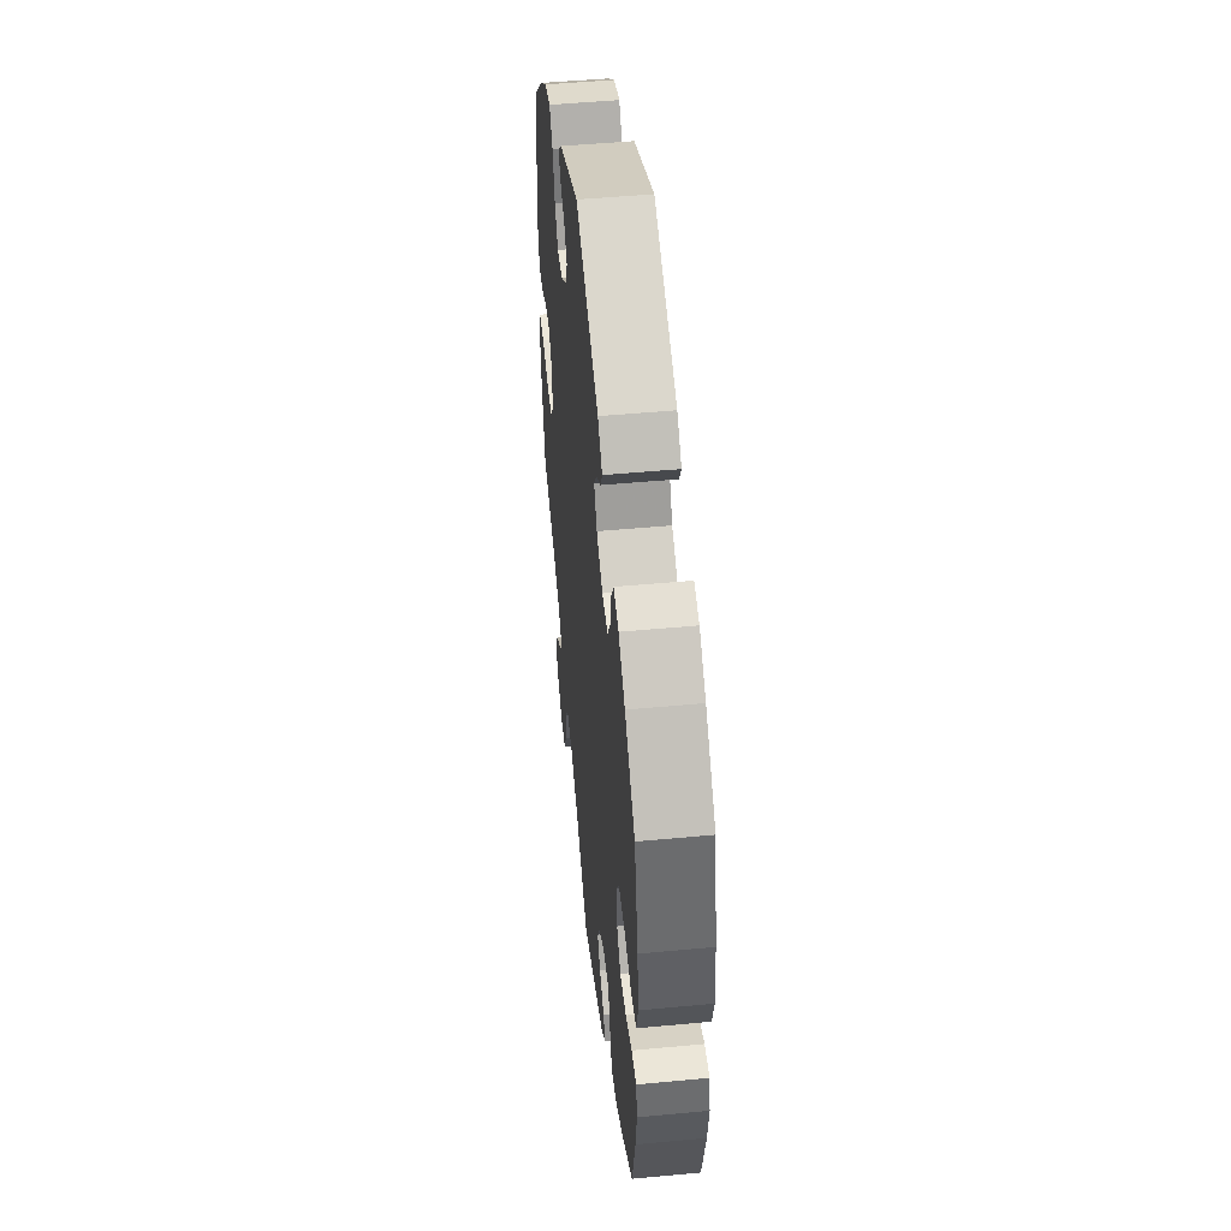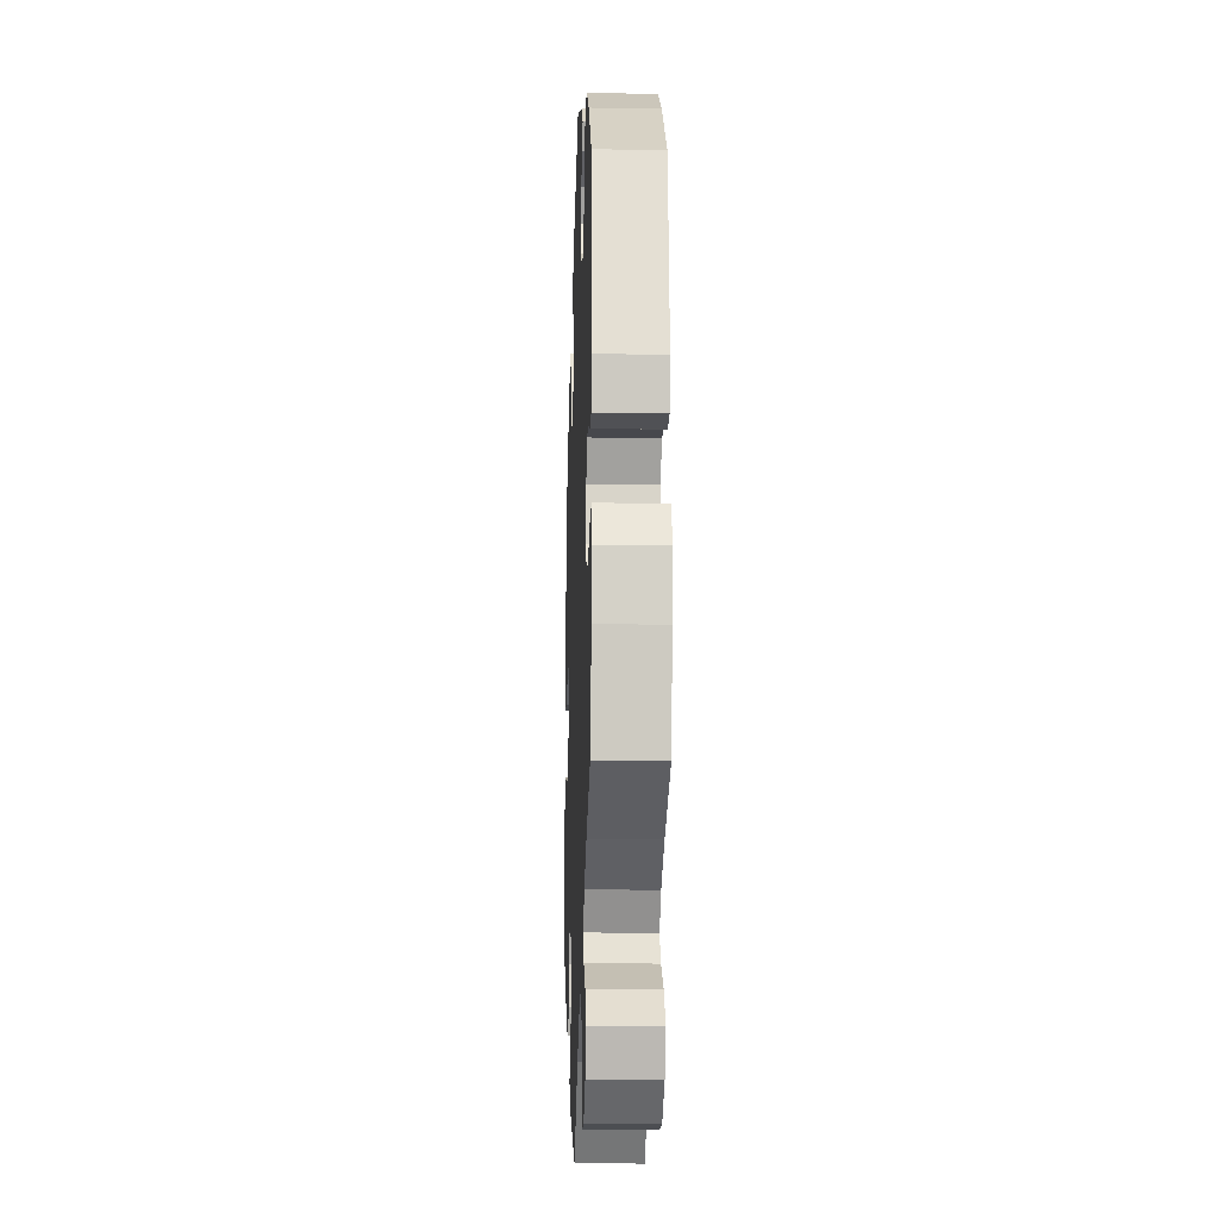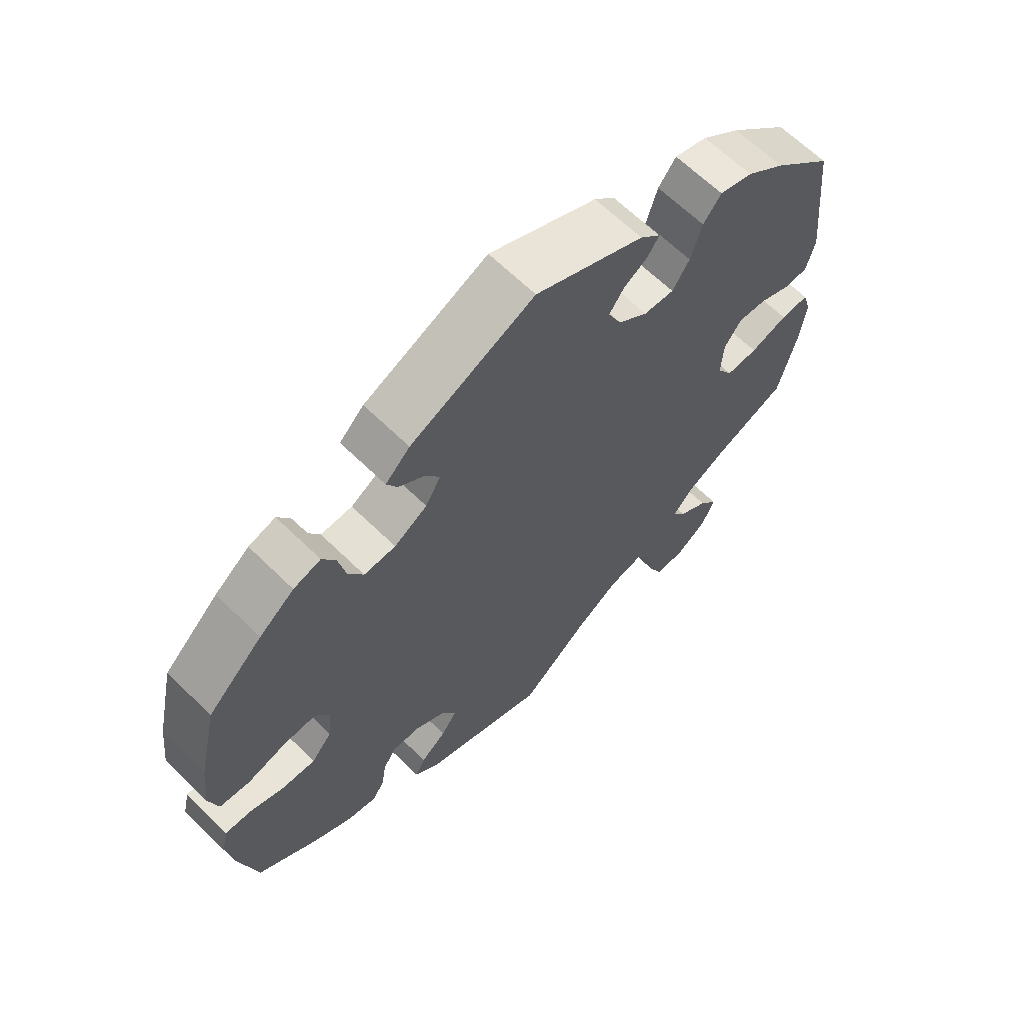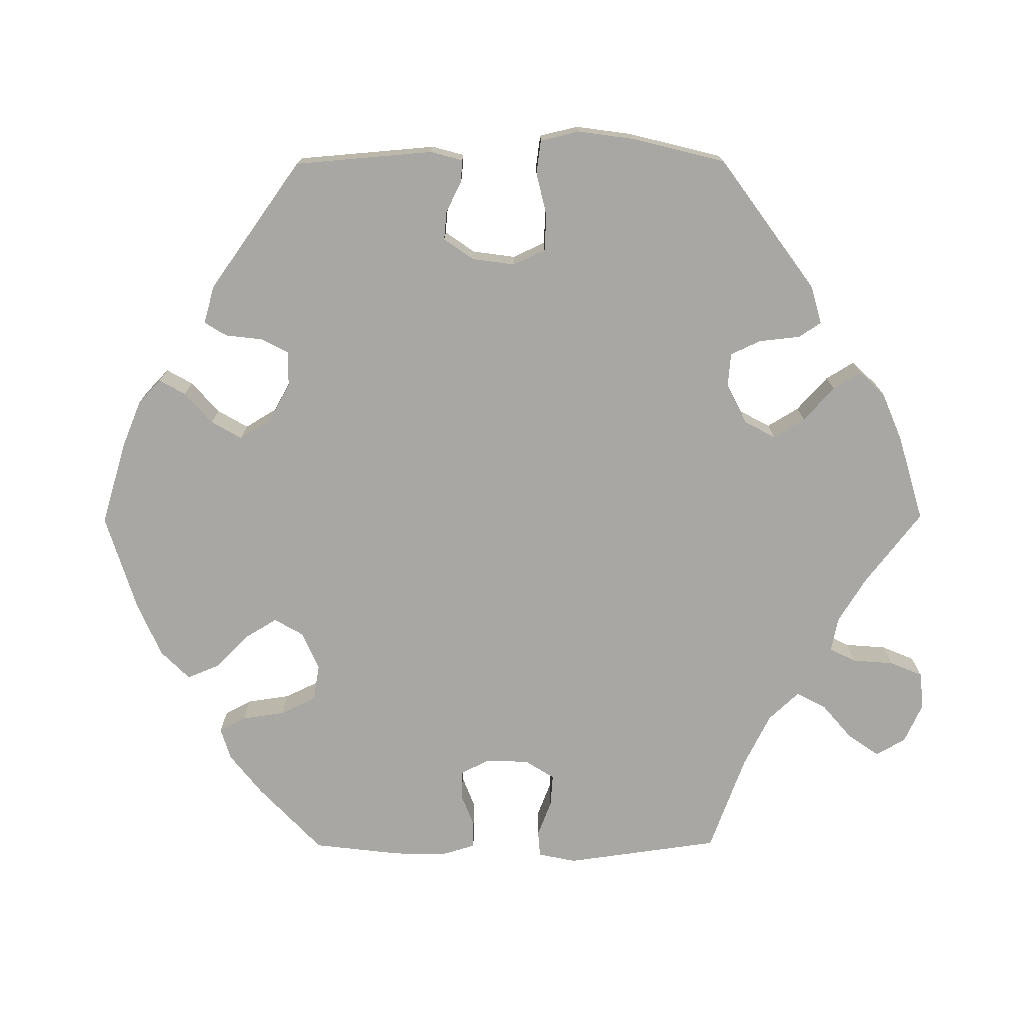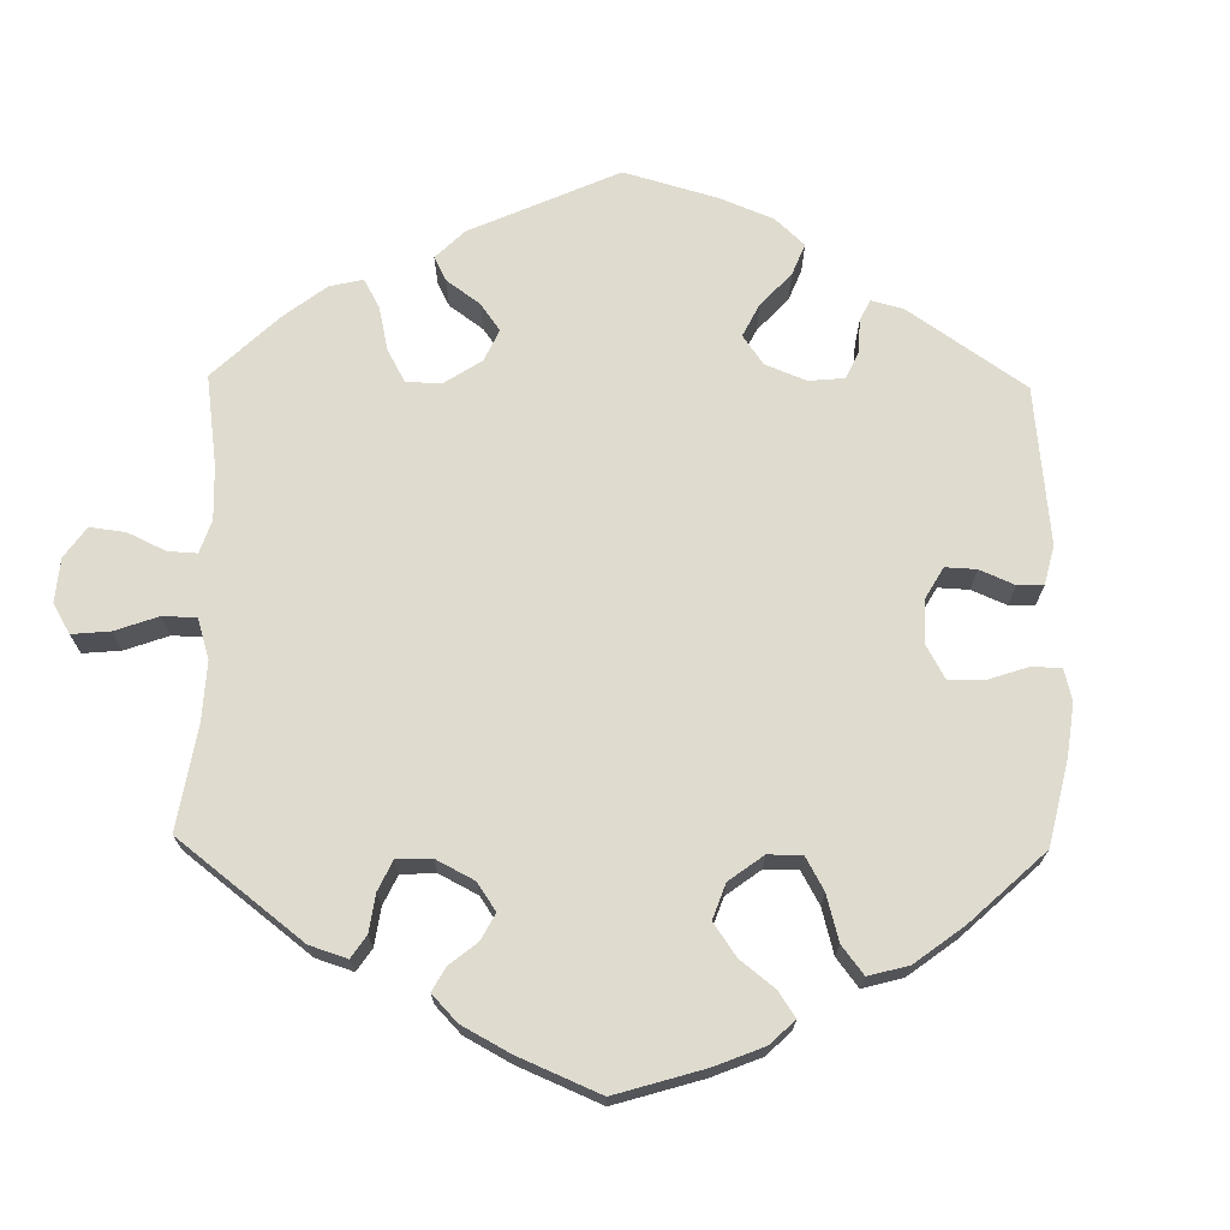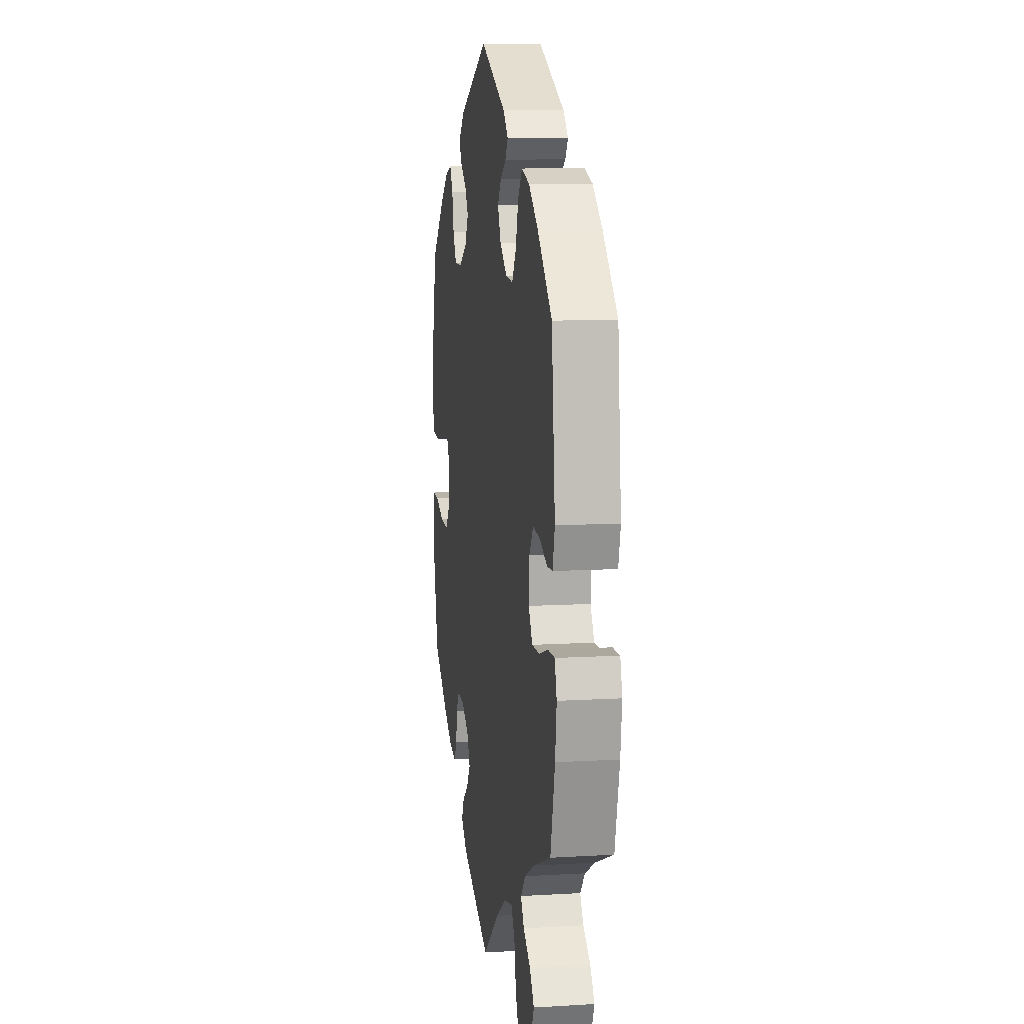
<metadata>
{"format":"obj","ext":"obj","renderer":"f3d","projection":"perspective","resolution":1024,"background":"white","views":[{"elev":49.6,"azim":-95.9,"up":"+Z"},{"elev":-17.0,"azim":87.9,"up":"+Z"},{"elev":64.6,"azim":-45.4,"up":"+Z"},{"elev":-74.6,"azim":30.3,"up":"+Y"},{"elev":70.3,"azim":-119.1,"up":"+Y"},{"elev":10.0,"azim":81.3,"up":"+Z"}]}
</metadata>
<code>
v -0.188 0.07 -0.501
v -0.226 0.07 -0.467
v -0.211 0.07 -0.436
v -0.172 0.07 -0.405
v -0.148 0.07 -0.37
v -0.169 0.07 -0.33
v -0.216 0.07 -0.3
v -0.259 0.07 -0.297
v -0.279 0.07 -0.329
v -0.286 0.07 -0.375
v -0.304 0.07 -0.405
v -0.35 0.07 -0.394
v -0.409 0.07 -0.358
v -0.501 0.07 -0.289
v -0.529 0.07 -0.173
v -0.539 0.07 -0.105
v -0.529 0.07 -0.062
v -0.49 0.07 -0.064
v -0.437 0.07 -0.085
v -0.386 0.07 -0.089
v -0.355 0.07 -0.052
v -0.349 0.07 0.003
v -0.371 0.07 0.041
v -0.42 0.07 0.04
v -0.479 0.07 0.024
v -0.525 0.07 0.03
v -0.539 0.07 0.082
v -0.53 0.07 0.16
v -0.501 0.07 0.289
v -0.418 0.07 0.367
v -0.365 0.07 0.408
v -0.324 0.07 0.42
v -0.304 0.07 0.386
v -0.293 0.07 0.333
v -0.27 0.07 0.293
v -0.222 0.07 0.294
v -0.172 0.07 0.324
v -0.149 0.07 0.364
v -0.171 0.07 0.398
v -0.21 0.07 0.427
v -0.226 0.07 0.457
v -0.189 0.07 0.493
v -0.001 0.07 0.578
v 0.164 0.07 0.5
v 0.195 0.07 0.469
v 0.178 0.07 0.444
v 0.141 0.07 0.42
v 0.119 0.07 0.389
v 0.139 0.07 0.346
v 0.184 0.07 0.311
v 0.23 0.07 0.307
v 0.256 0.07 0.347
v 0.273 0.07 0.403
v 0.3 0.07 0.438
v 0.35 0.07 0.423
v 0.409 0.07 0.377
v 0.5 0.07 0.289
v 0.522 0.07 0.078
v 0.509 0.07 0.027
v 0.474 0.07 0.025
v 0.424 0.07 0.047
v 0.381 0.07 0.051
v 0.355 0.07 0.014
v 0.352 0.07 -0.044
v 0.376 0.07 -0.083
v 0.424 0.07 -0.082
v 0.481 0.07 -0.064
v 0.524 0.07 -0.063
v 0.537 0.07 -0.106
v 0.528 0.07 -0.175
v 0.5 0.07 -0.289
v 0.389 0.07 -0.334
v 0.327 0.07 -0.367
v 0.297 0.07 -0.401
v 0.318 0.07 -0.433
v 0.363 0.07 -0.464
v 0.391 0.07 -0.501
v 0.371 0.07 -0.545
v 0.324 0.07 -0.578
v 0.279 0.07 -0.578
v 0.258 0.07 -0.533
v 0.247 0.07 -0.474
v 0.224 0.07 -0.437
v 0.171 0.07 -0.449
v 0.105 0.07 -0.492
v 0.001 0.07 -0.578
v -0.188 0 -0.501
v -0.226 0 -0.467
v -0.211 0 -0.436
v -0.172 0 -0.405
v -0.148 0 -0.37
v -0.169 0 -0.33
v -0.216 0 -0.3
v -0.259 0 -0.297
v -0.279 0 -0.329
v -0.286 0 -0.375
v -0.304 0 -0.405
v -0.35 0 -0.394
v -0.409 0 -0.358
v -0.501 0 -0.289
v -0.529 0 -0.173
v -0.539 0 -0.105
v -0.529 0 -0.062
v -0.49 0 -0.064
v -0.437 0 -0.085
v -0.386 0 -0.089
v -0.355 0 -0.052
v -0.349 0 0.003
v -0.371 0 0.041
v -0.42 0 0.04
v -0.479 0 0.024
v -0.525 0 0.03
v -0.539 0 0.082
v -0.53 0 0.16
v -0.501 0 0.289
v -0.418 0 0.367
v -0.365 0 0.408
v -0.324 0 0.42
v -0.304 0 0.386
v -0.293 0 0.333
v -0.27 0 0.293
v -0.222 0 0.294
v -0.172 0 0.324
v -0.149 0 0.364
v -0.171 0 0.398
v -0.21 0 0.427
v -0.226 0 0.457
v -0.189 0 0.493
v -0.001 0 0.578
v 0.164 0 0.5
v 0.195 0 0.469
v 0.178 0 0.444
v 0.141 0 0.42
v 0.119 0 0.389
v 0.139 0 0.346
v 0.184 0 0.311
v 0.23 0 0.307
v 0.256 0 0.347
v 0.273 0 0.403
v 0.3 0 0.438
v 0.35 0 0.423
v 0.409 0 0.377
v 0.5 0 0.289
v 0.522 0 0.078
v 0.509 0 0.027
v 0.474 0 0.025
v 0.424 0 0.047
v 0.381 0 0.051
v 0.355 0 0.014
v 0.352 0 -0.044
v 0.376 0 -0.083
v 0.424 0 -0.082
v 0.481 0 -0.064
v 0.524 0 -0.063
v 0.537 0 -0.106
v 0.528 0 -0.175
v 0.5 0 -0.289
v 0.389 0 -0.334
v 0.327 0 -0.367
v 0.297 0 -0.401
v 0.318 0 -0.433
v 0.363 0 -0.464
v 0.391 0 -0.501
v 0.371 0 -0.545
v 0.324 0 -0.578
v 0.279 0 -0.578
v 0.258 0 -0.533
v 0.247 0 -0.474
v 0.224 0 -0.437
v 0.171 0 -0.449
v 0.105 0 -0.492
v 0.001 0 -0.578
f 85 86 1 2
f 84 85 2 3
f 83 84 3 4
f 79 80 81 82
f 79 82 83
f 78 79 83
f 75 76 77 78
f 74 75 78 83
f 73 74 83 4
f 69 70 71 72
f 66 67 68 69
f 65 66 69 72
f 64 65 72 73
f 58 59 60 61
f 58 61 62
f 57 58 62
f 56 57 62 63
f 52 53 54 55
f 51 52 55 56
f 44 45 46 47
f 44 47 48
f 43 44 48
f 42 43 48 49
f 39 40 41 42
f 38 39 42 49
f 31 32 33 34
f 31 34 35
f 30 31 35
f 29 30 35
f 28 29 35
f 27 28 35 36
f 24 25 26 27
f 23 24 27 36
f 16 17 18 19
f 16 19 20
f 15 16 20
f 14 15 20
f 13 14 20 21
f 9 10 11 12
f 8 9 12 13
f 64 73 4 5
f 63 64 5 6
f 51 56 63 6
f 50 51 6 7
f 37 38 49 50
f 37 50 7 8
f 22 23 36 37
f 21 22 37 8
f 8 13 21
f 88 87 172 171
f 89 88 171 170
f 90 89 170 169
f 168 167 166 165
f 169 168 165
f 169 165 164
f 164 163 162 161
f 169 164 161 160
f 90 169 160 159
f 158 157 156 155
f 155 154 153 152
f 158 155 152 151
f 159 158 151 150
f 147 146 145 144
f 148 147 144
f 148 144 143
f 149 148 143 142
f 141 140 139 138
f 142 141 138 137
f 133 132 131 130
f 134 133 130
f 134 130 129
f 135 134 129 128
f 128 127 126 125
f 135 128 125 124
f 120 119 118 117
f 121 120 117
f 121 117 116
f 121 116 115
f 121 115 114
f 122 121 114 113
f 113 112 111 110
f 122 113 110 109
f 105 104 103 102
f 106 105 102
f 106 102 101
f 106 101 100
f 107 106 100 99
f 98 97 96 95
f 99 98 95 94
f 91 90 159 150
f 92 91 150 149
f 92 149 142 137
f 93 92 137 136
f 136 135 124 123
f 94 93 136 123
f 123 122 109 108
f 94 123 108 107
f 107 99 94
f 1 87 88 2
f 2 88 89 3
f 3 89 90 4
f 4 90 91 5
f 5 91 92 6
f 6 92 93 7
f 7 93 94 8
f 8 94 95 9
f 9 95 96 10
f 10 96 97 11
f 11 97 98 12
f 12 98 99 13
f 13 99 100 14
f 14 100 101 15
f 15 101 102 16
f 16 102 103 17
f 17 103 104 18
f 18 104 105 19
f 19 105 106 20
f 20 106 107 21
f 21 107 108 22
f 22 108 109 23
f 23 109 110 24
f 24 110 111 25
f 25 111 112 26
f 26 112 113 27
f 27 113 114 28
f 28 114 115 29
f 29 115 116 30
f 30 116 117 31
f 31 117 118 32
f 32 118 119 33
f 33 119 120 34
f 34 120 121 35
f 35 121 122 36
f 36 122 123 37
f 37 123 124 38
f 38 124 125 39
f 39 125 126 40
f 40 126 127 41
f 41 127 128 42
f 42 128 129 43
f 43 129 130 44
f 44 130 131 45
f 45 131 132 46
f 46 132 133 47
f 47 133 134 48
f 48 134 135 49
f 49 135 136 50
f 50 136 137 51
f 51 137 138 52
f 52 138 139 53
f 53 139 140 54
f 54 140 141 55
f 55 141 142 56
f 56 142 143 57
f 57 143 144 58
f 58 144 145 59
f 59 145 146 60
f 60 146 147 61
f 61 147 148 62
f 62 148 149 63
f 63 149 150 64
f 64 150 151 65
f 65 151 152 66
f 66 152 153 67
f 67 153 154 68
f 68 154 155 69
f 69 155 156 70
f 70 156 157 71
f 71 157 158 72
f 72 158 159 73
f 73 159 160 74
f 74 160 161 75
f 75 161 162 76
f 76 162 163 77
f 77 163 164 78
f 78 164 165 79
f 79 165 166 80
f 80 166 167 81
f 81 167 168 82
f 82 168 169 83
f 83 169 170 84
f 84 170 171 85
f 85 171 172 86
f 86 172 87 1

</code>
